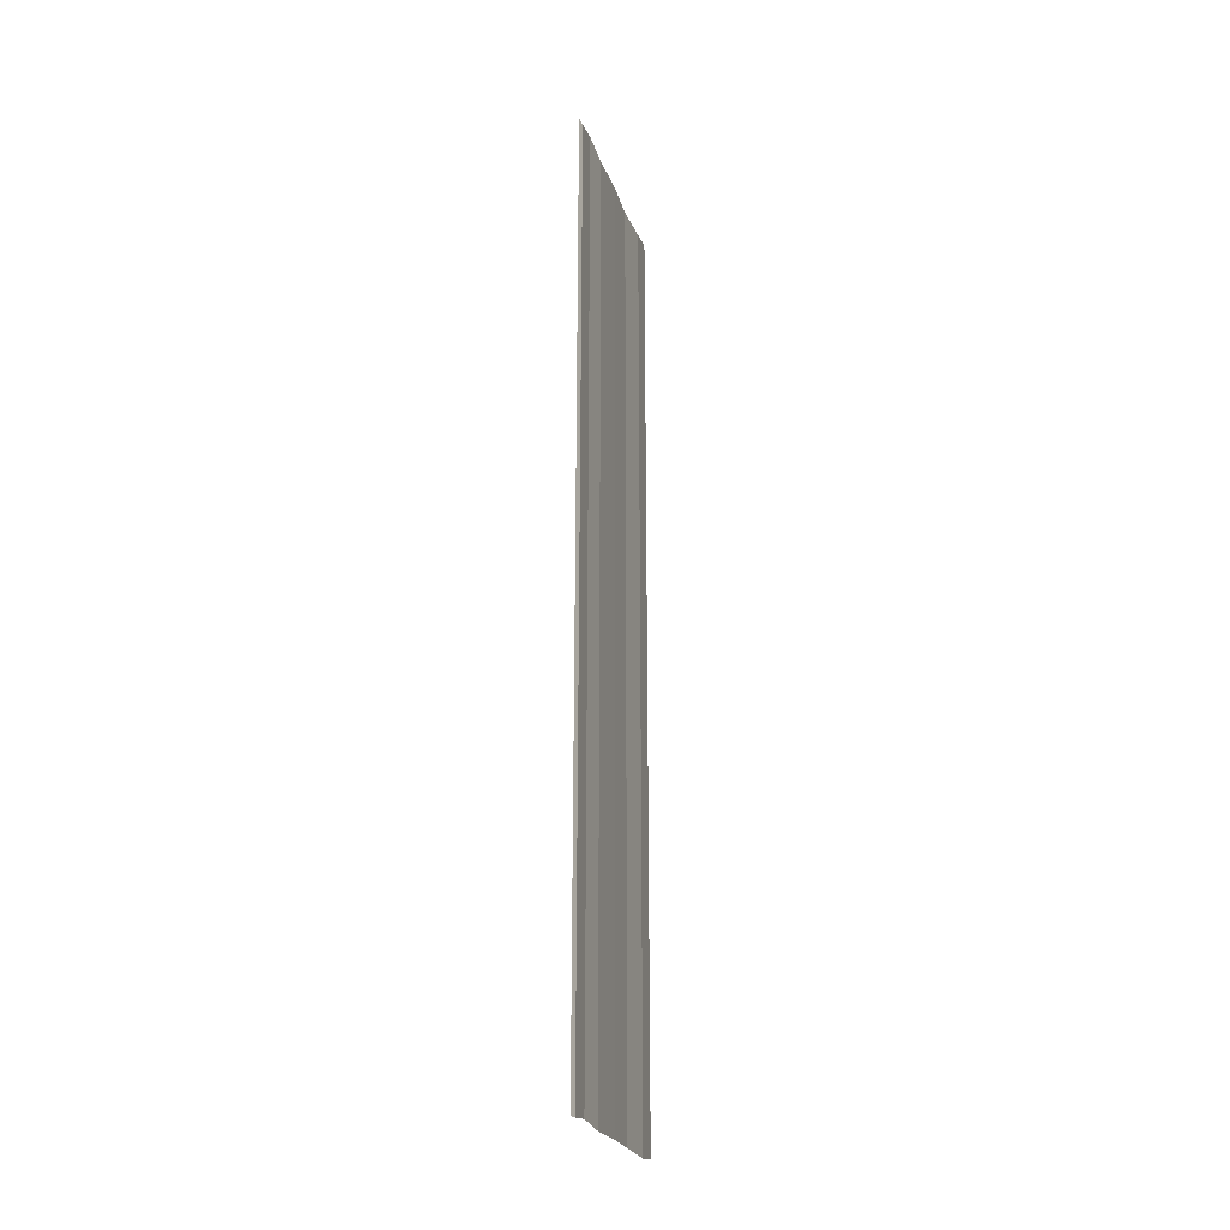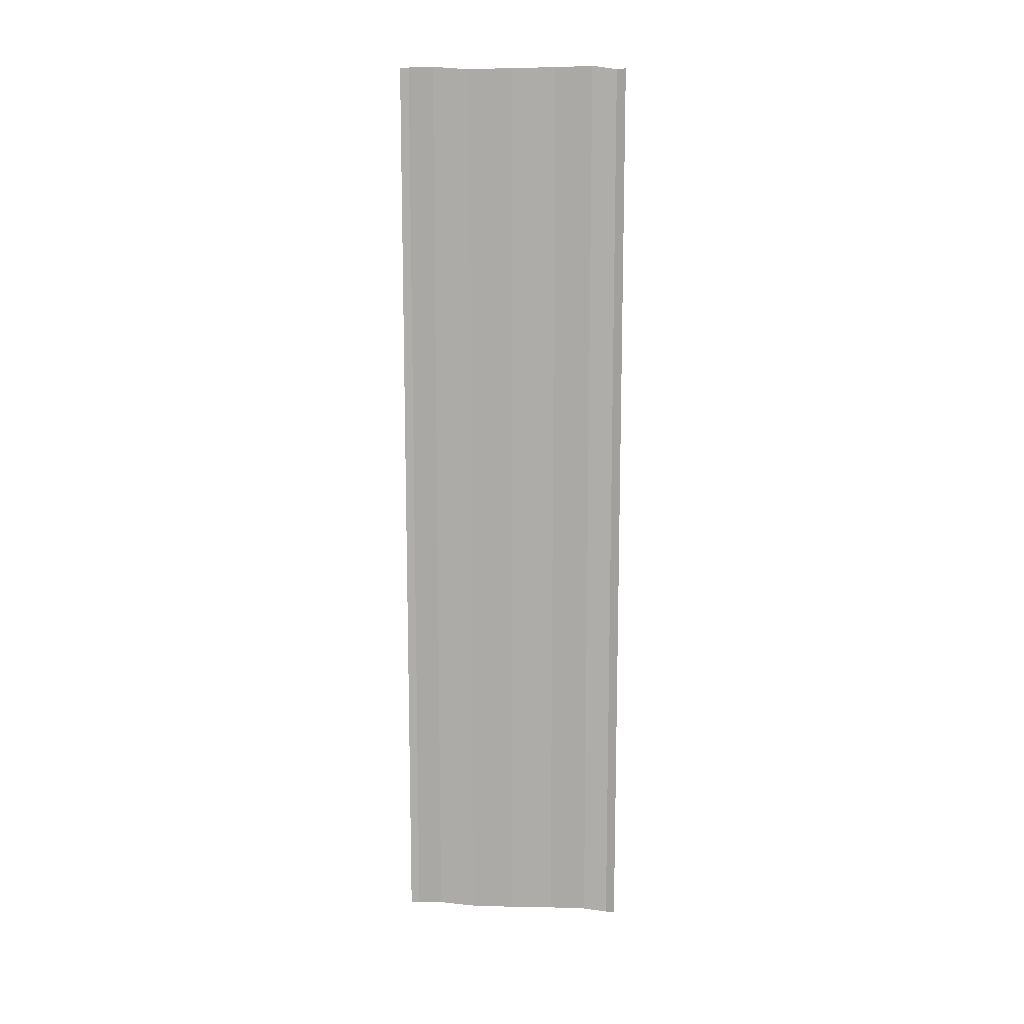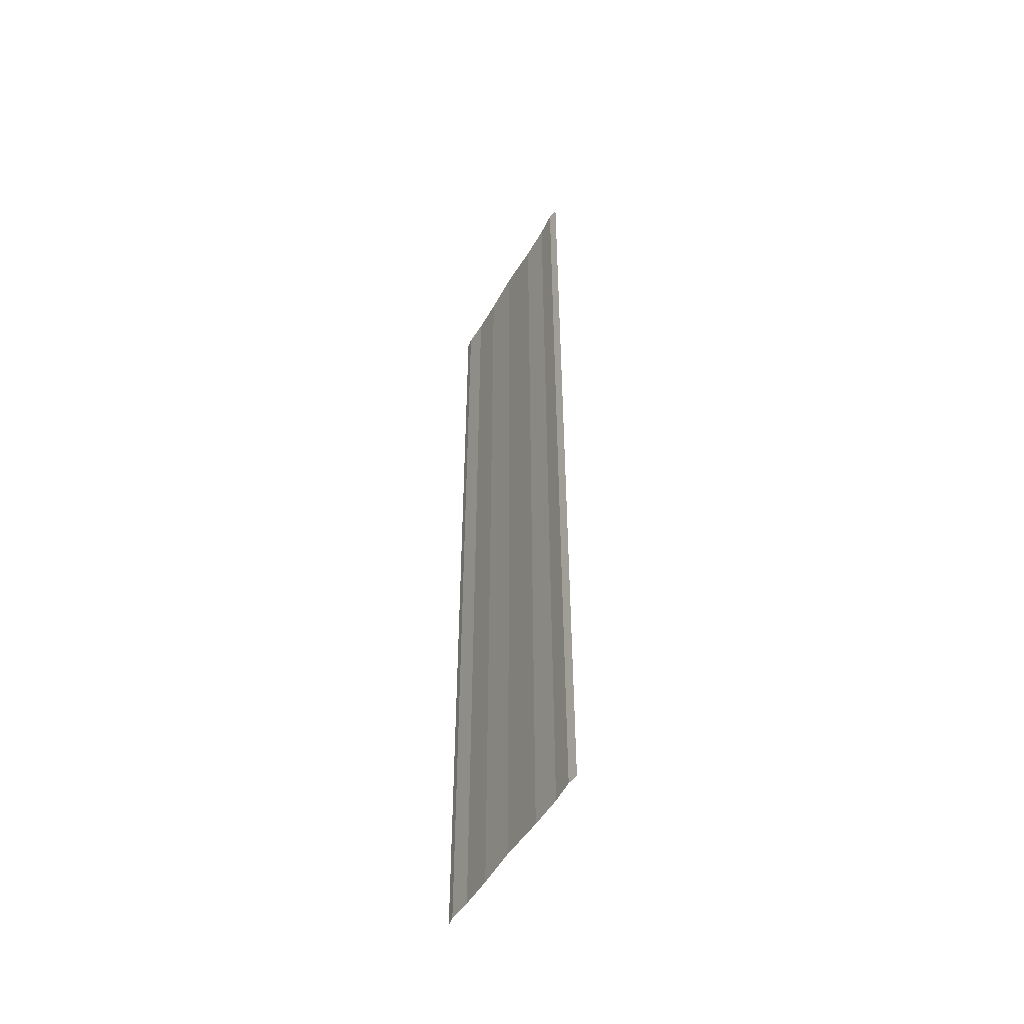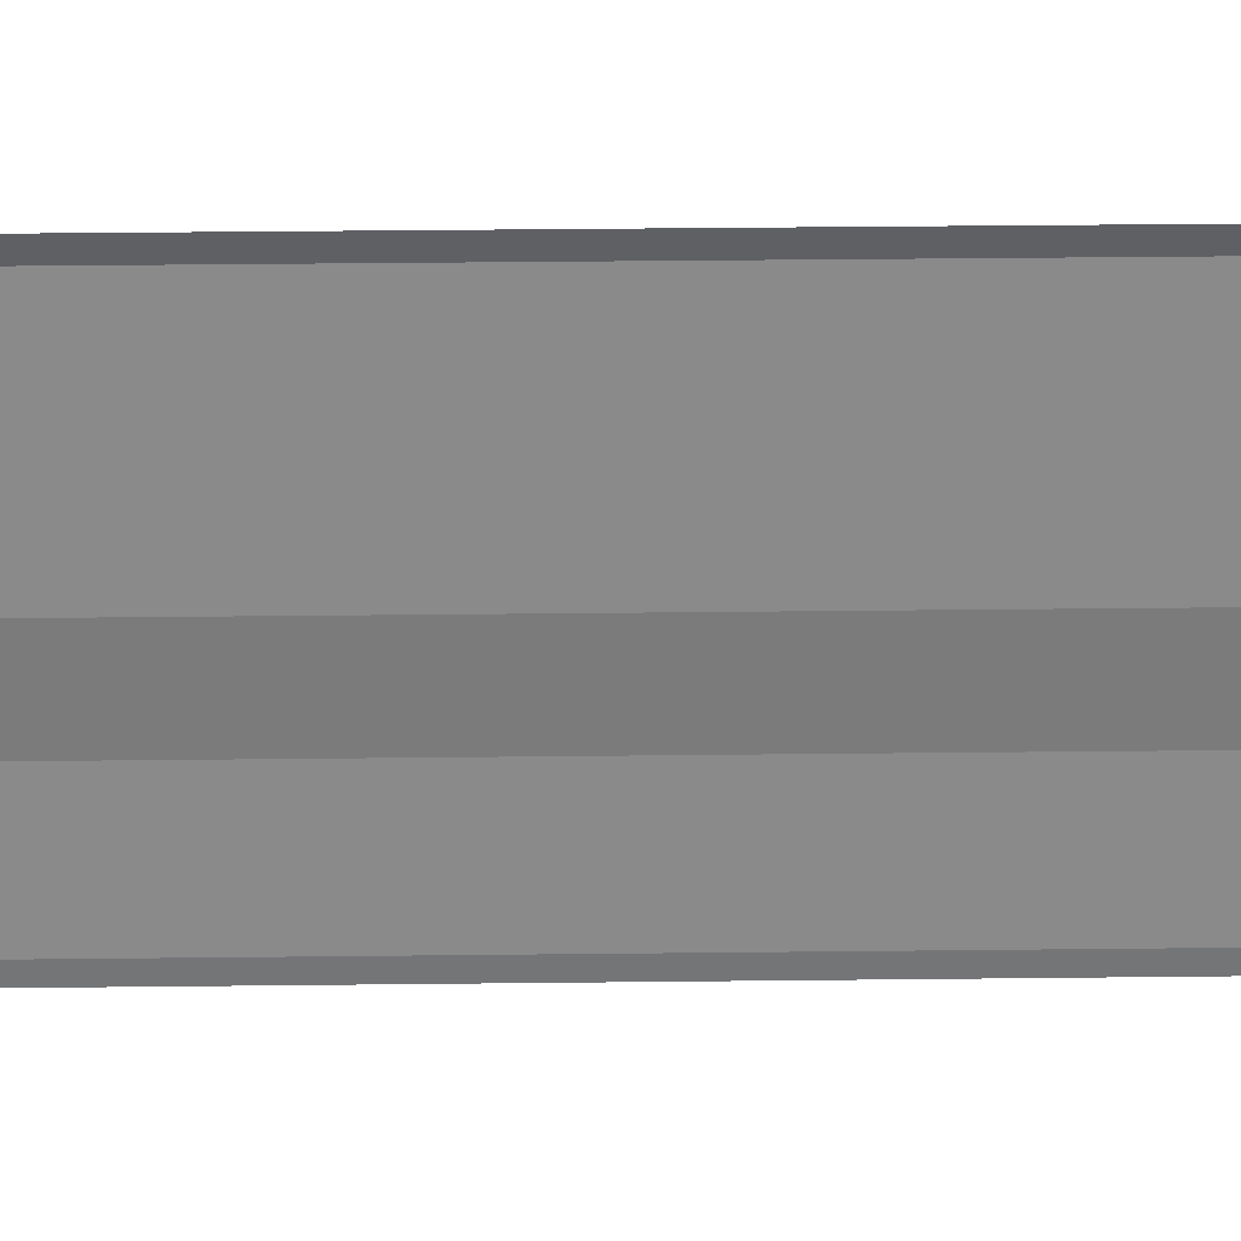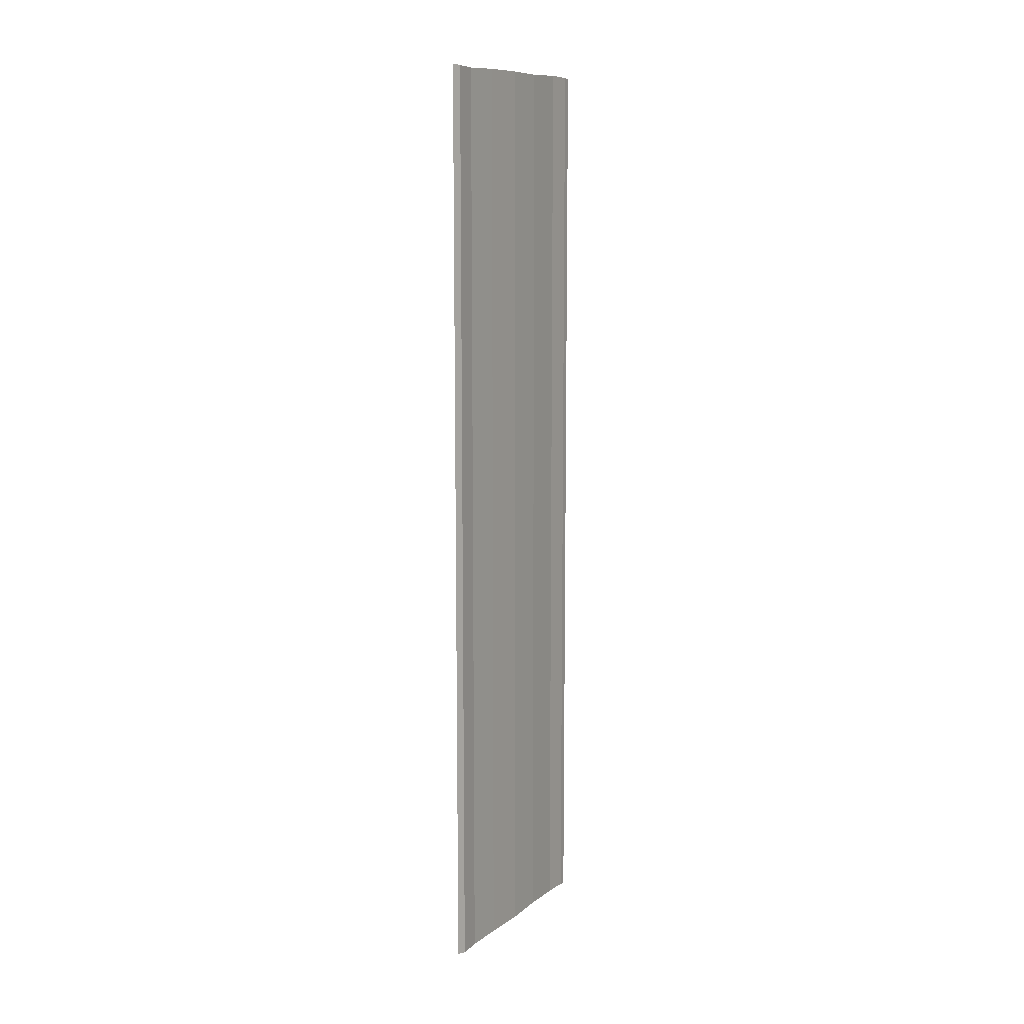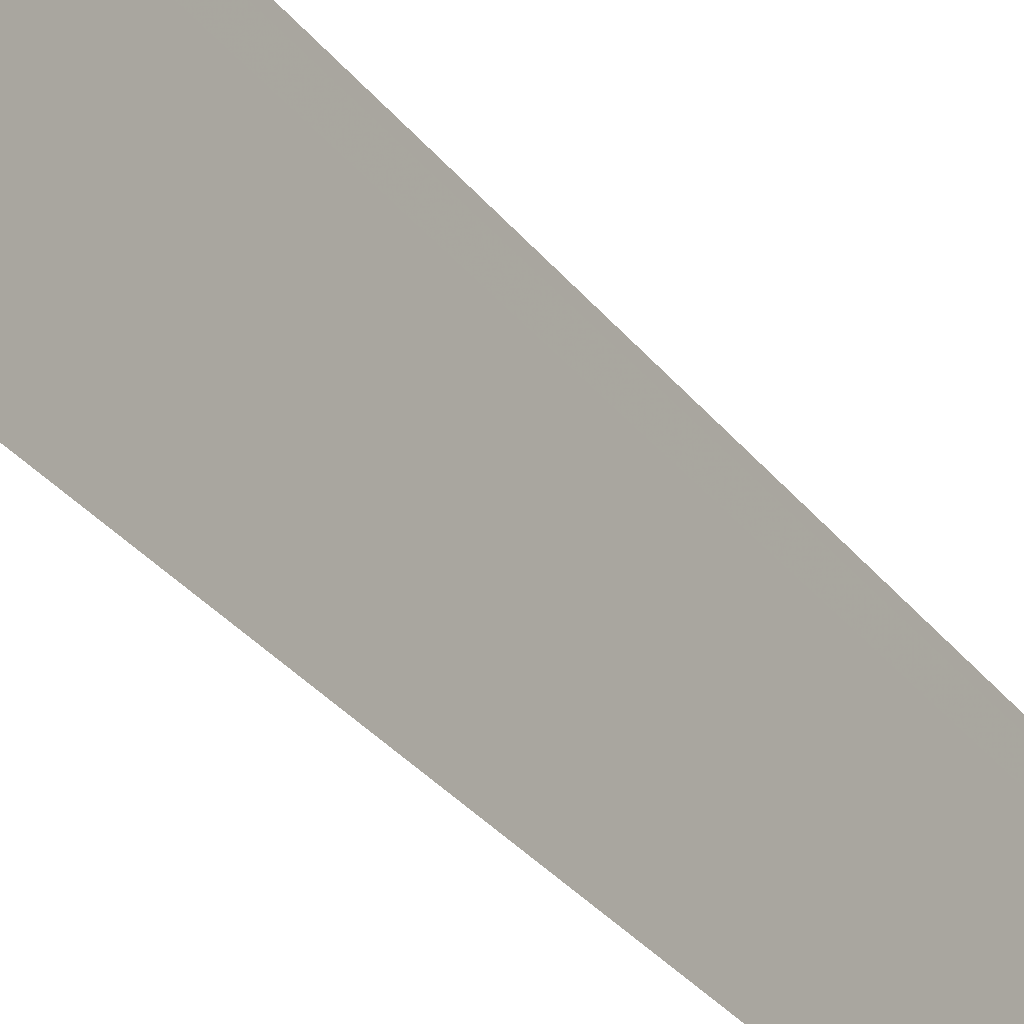
<metadata>
{"format":"obj","ext":"obj","renderer":"f3d","projection":"perspective","resolution":1024,"background":"white","views":[{"elev":-24.3,"azim":-163.5,"up":"+Y"},{"elev":12.6,"azim":-84.5,"up":"+Y"},{"elev":-49.7,"azim":151.1,"up":"+Y"},{"elev":28.1,"azim":-91.0,"up":"+Z"},{"elev":10.4,"azim":30.3,"up":"+Y"},{"elev":-29.2,"azim":-150.7,"up":"+Z"}]}
</metadata>
<code>
o 4756
v 2251 1877 8.125
v 2251 1877 8.127
v 2251 1877 8.125
v 2251 1877 8.123
v 2251 1877 8.129
v 2251 1877 8.129
v 2251 1877 8.13
v 2251 1877 8.13
v 2251 1877 8.13
v 2251 1877 8.13
v 2251 1877 8.13
v 2251 1877 8.127
v 2251 1877 8.127
v 2251 1877 8.123
v 2251 1877 8.123
v 2251 1877 8.121
v 2251 1877 8.121
v 2251 1877 8.12
v 2251 1877 8.12
v 2251 1877 8.12
v 2251 1877 8.12
v 2251 1877 8.12
v 2251 1877 8.127
v 2251 1877 8.129
v 2251 1877 8.127
v 2251 1877 8.125
v 2251 1877 8.13
v 2251 1877 8.13
v 2251 1877 8.13
v 2251 1877 8.13
v 2251 1877 8.13
v 2251 1877 8.129
v 2251 1877 8.129
v 2251 1877 8.125
v 2251 1877 8.125
v 2251 1877 8.123
v 2251 1877 8.123
v 2251 1877 8.121
v 2251 1877 8.121
v 2251 1877 8.121
v 2251 1877 8.12
v 2251 1877 8.12
v 2251 1877 8.12
v 2251 1877 8.12
v 2251 1877 8.12
f 1 2 3
f 1 4 3
f 5 2 6
f 5 7 6
f 8 7 9
f 9 10 11
f 6 10 11
f 6 12 13
f 3 12 13
f 3 14 15
f 16 14 15
f 17 4 16
f 17 18 16
f 19 18 20
f 16 21 22
f 20 21 22
f 23 24 25
f 23 26 25
f 27 24 28
f 27 29 28
f 28 30 31
f 28 32 33
f 25 32 33
f 25 34 35
f 36 34 35
f 37 26 36
f 37 38 36
f 36 39 40
f 41 39 40
f 42 38 41
f 42 43 41
f 41 44 45

</code>
